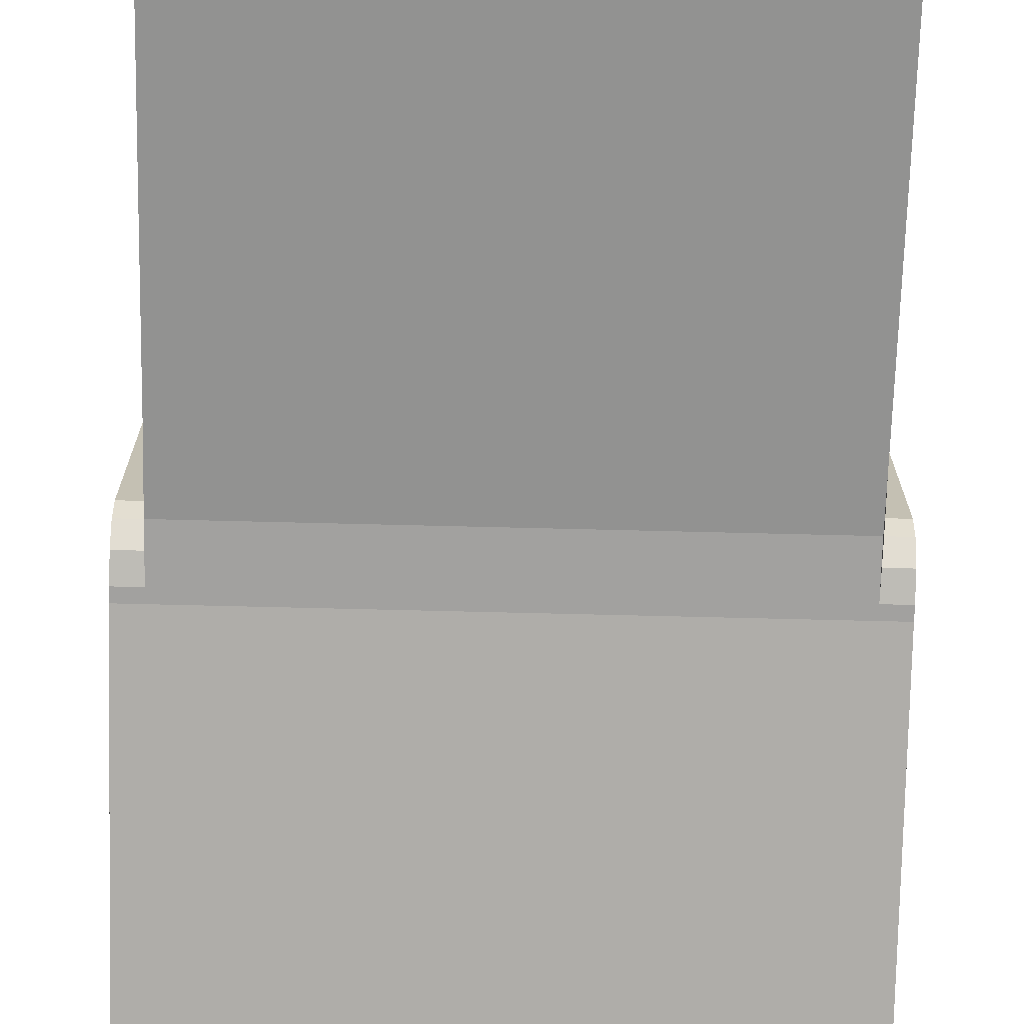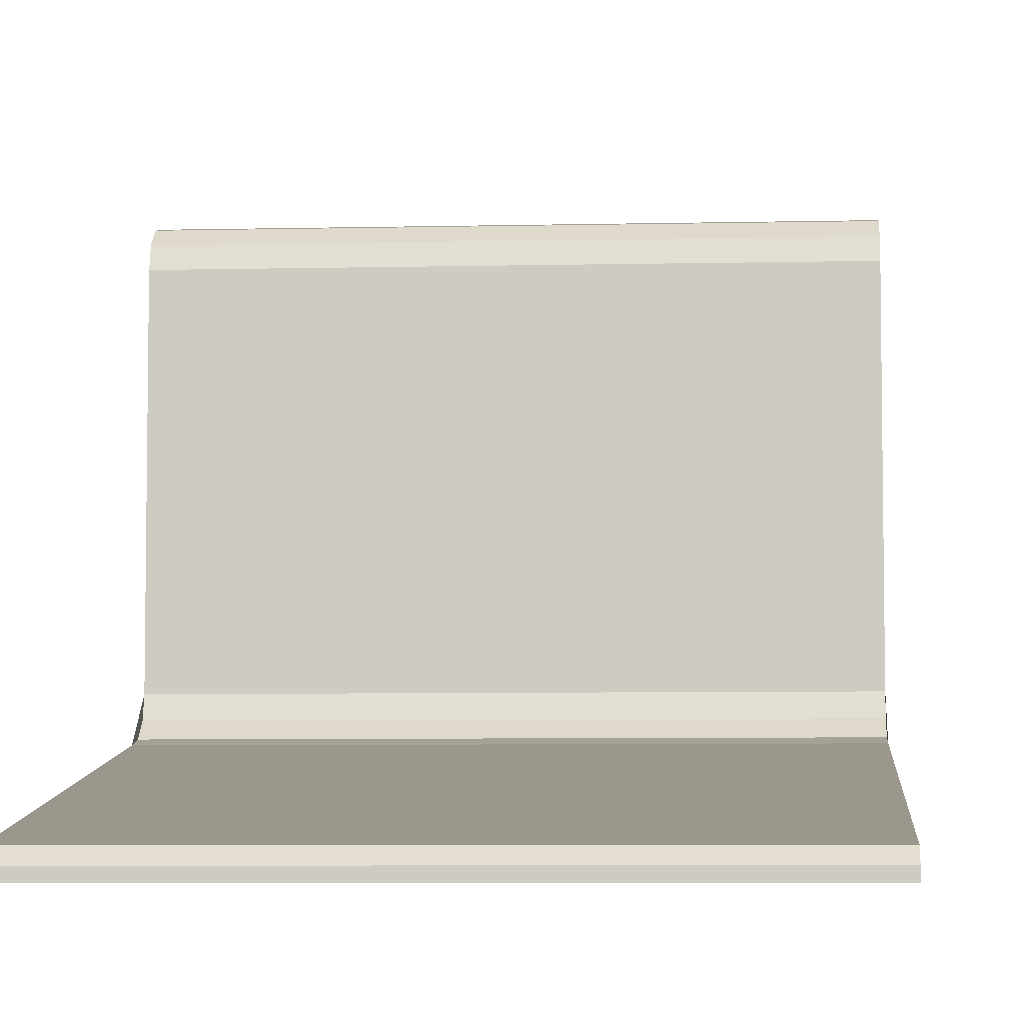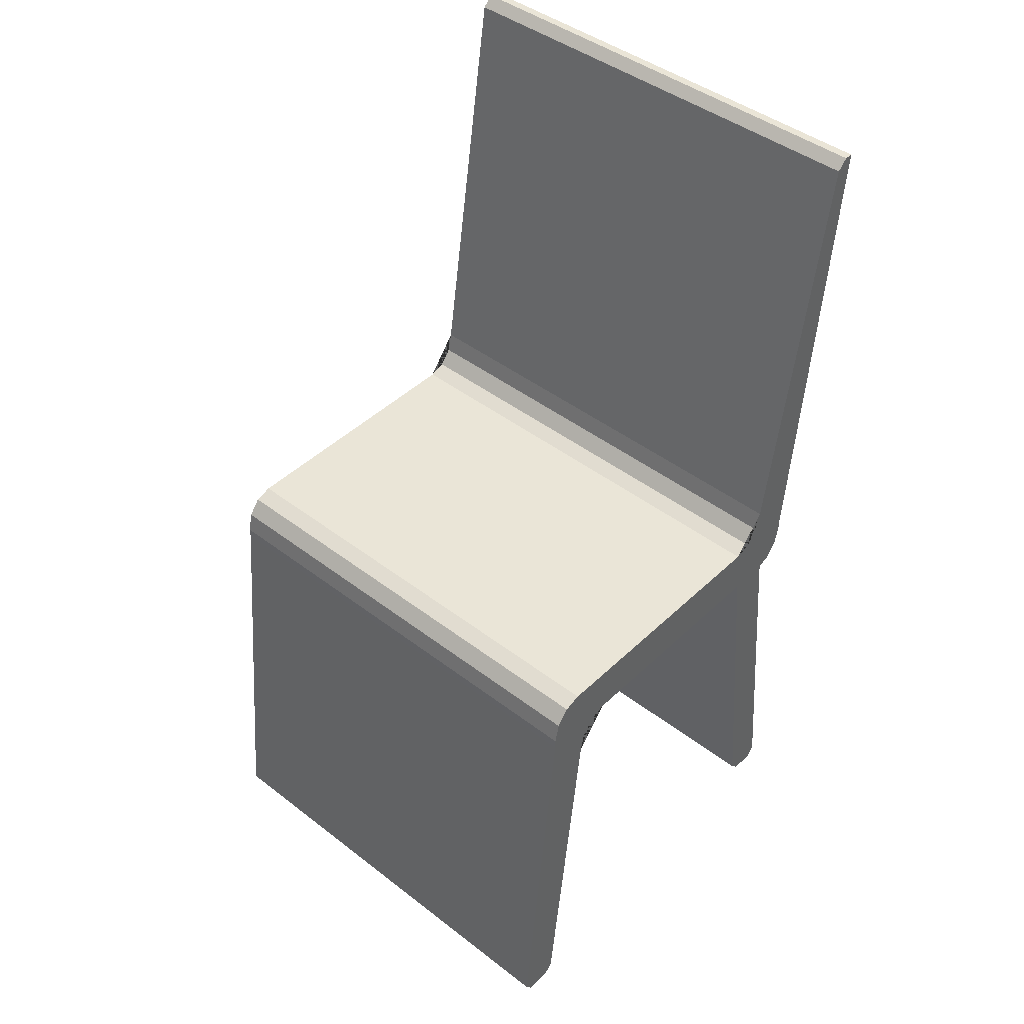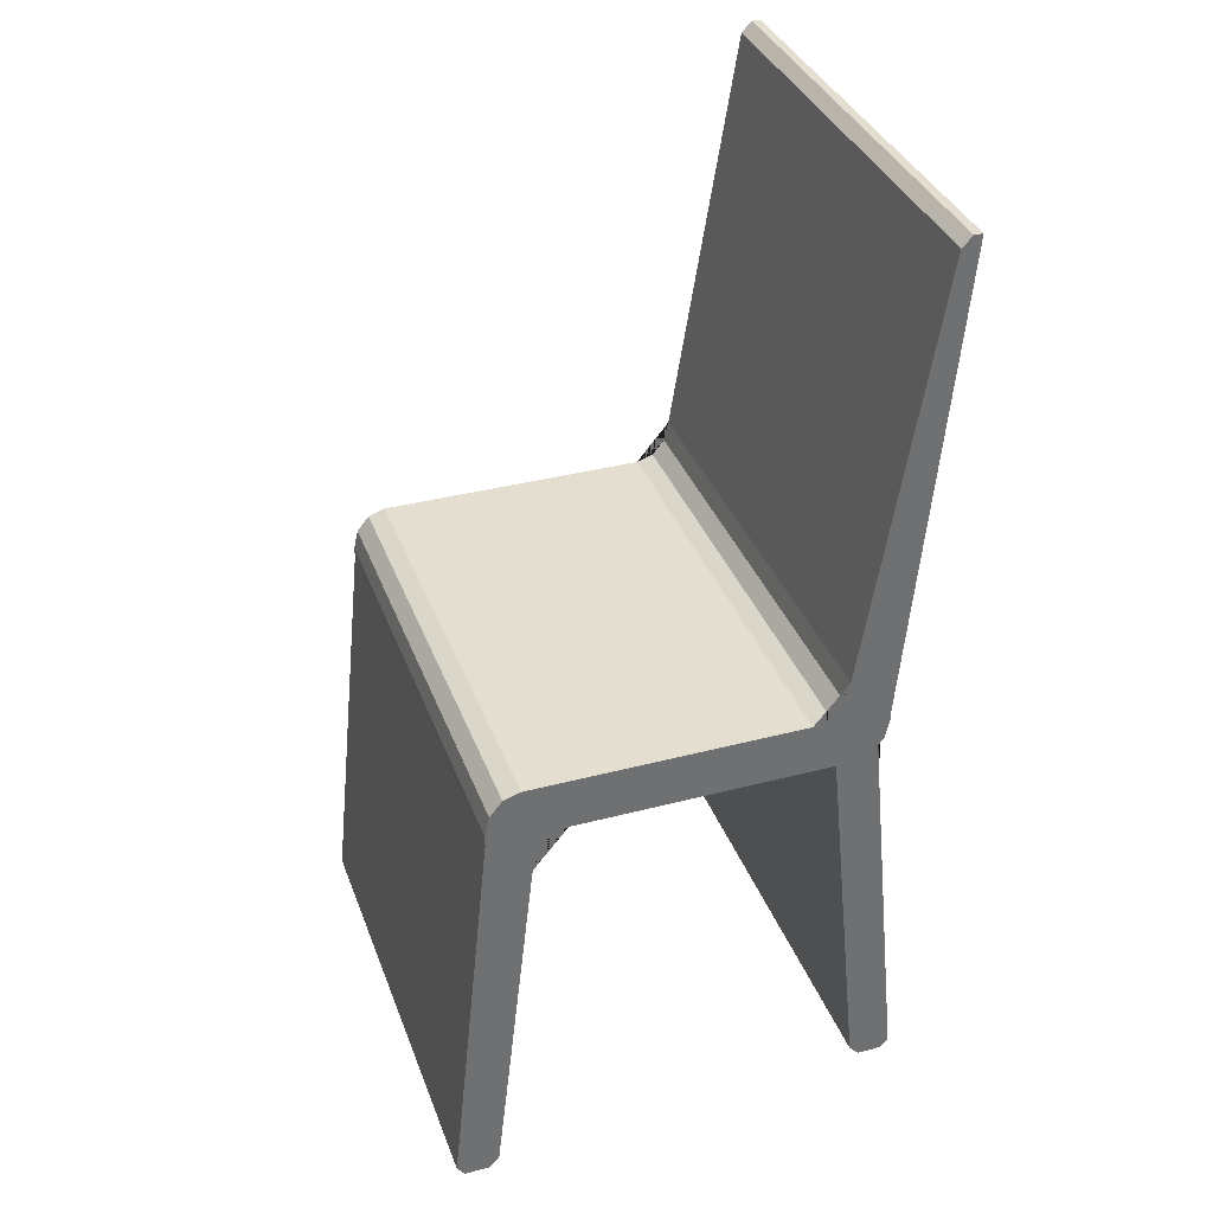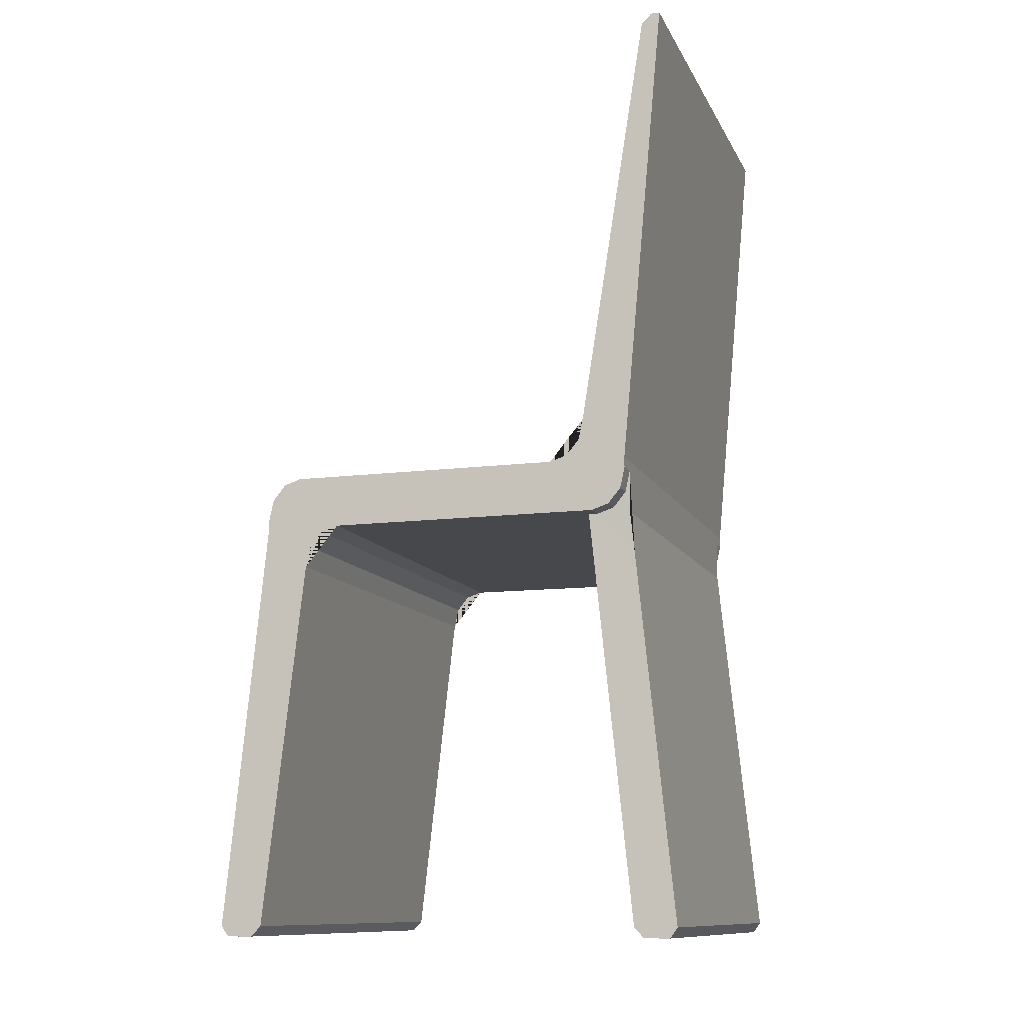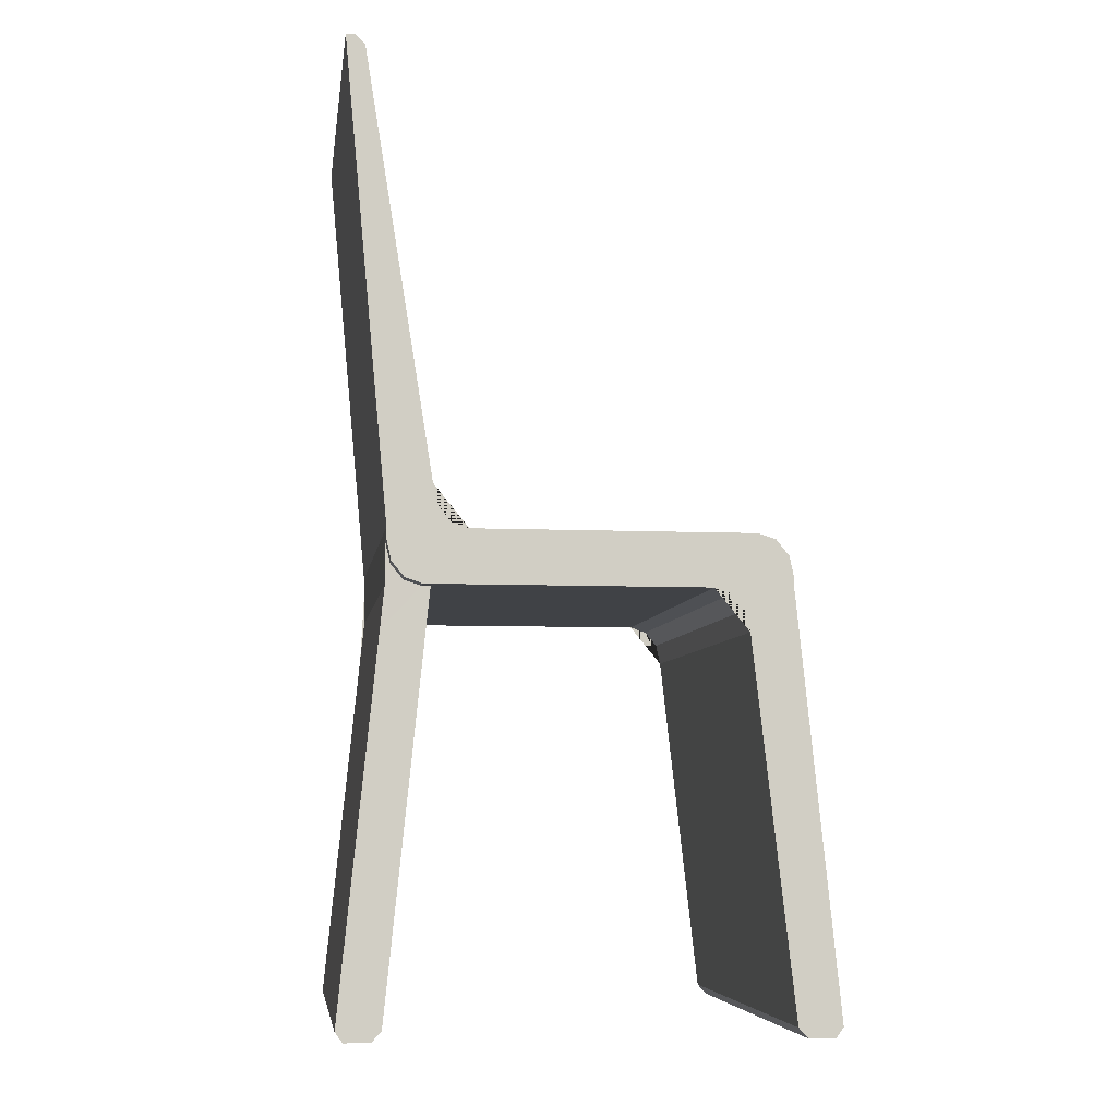
<metadata>
{"format":"obj","ext":"obj","renderer":"f3d","projection":"perspective","resolution":1024,"background":"white","views":[{"elev":-72.2,"azim":-1.4,"up":"+Z"},{"elev":-6.1,"azim":-175.9,"up":"+Z"},{"elev":44.1,"azim":42.0,"up":"+Y"},{"elev":35.9,"azim":71.0,"up":"+Y"},{"elev":-11.3,"azim":107.6,"up":"+Y"},{"elev":-6.5,"azim":-97.7,"up":"+Y"}]}
</metadata>
<code>
o Cube
v 0.205 0.4 -0.1435
v 0.205 0.45 0.1435
v -0.205 0.4 -0.1435
v -0.205 0.45 0.1435
v 0.205 0.45 -0.1845
v -0.205 0.45 -0.1845
v -0.205 0.9 -0.2255
v 0.205 0.9 -0.2255
v -0.205 0.4 0.1845
v 0.205 0.4 0.1845
v 0.225 0.4 -0.1435
v 0.225 0.45 0.1435
v 0.225 0.45 -0.1845
v 0.225 0.9 -0.2255
v 0.225 0.4 0.1845
v -0.225 0.4 -0.1435
v -0.225 0.45 0.1435
v -0.225 0.45 -0.1845
v -0.225 0.9 -0.2255
v -0.225 0.4 0.1845
v 0.205 0.4 0.1107
v 0.205 0.36 0.1435
v 0.205 0.3946 0.1271
v 0.205 0.38 0.1391
v -0.205 0.36 0.1435
v -0.205 0.4 0.1107
v -0.205 0.38 0.1391
v -0.205 0.3946 0.1271
v -0.205 0.45 0.1517
v -0.205 0.41 0.1845
v -0.205 0.4446 0.1681
v -0.205 0.43 0.1801
v 0.205 0.41 0.1845
v 0.205 0.45 0.1517
v 0.205 0.43 0.1801
v 0.205 0.4446 0.1681
v 0.225 0.36 0.1435
v 0.225 0.4 0.1107
v 0.225 0.44 0.1435
v 0.225 0.4 0.1763
v 0.225 0.38 0.1391
v 0.225 0.3946 0.1271
v 0.225 0.45 0.1517
v 0.225 0.41 0.1845
v 0.225 0.4446 0.1681
v 0.225 0.43 0.1801
v -0.225 0.4 0.1107
v -0.225 0.36 0.1435
v -0.225 0.4 0.1763
v -0.225 0.44 0.1435
v -0.225 0.3946 0.1271
v -0.225 0.38 0.1391
v -0.225 0.41 0.1845
v -0.225 0.45 0.1517
v -0.225 0.43 0.1801
v -0.225 0.4446 0.1681
v 0.205 0.49 -0.1435
v 0.205 0.45 -0.1107
v 0.205 0.47 -0.1391
v 0.205 0.4554 -0.1271
v -0.205 0.49 -0.1435
v -0.205 0.45 -0.1107
v -0.205 0.47 -0.1391
v -0.205 0.4554 -0.1271
v 0.225 0.49 -0.1435
v 0.225 0.45 -0.1107
v 0.225 0.41 -0.1435
v 0.225 0.45 -0.1763
v 0.225 0.47 -0.1391
v 0.225 0.4554 -0.1271
v -0.225 0.45 -0.1107
v -0.225 0.49 -0.1435
v -0.225 0.45 -0.1763
v -0.225 0.41 -0.1435
v -0.225 0.4554 -0.1271
v -0.225 0.47 -0.1391
v -0.205 0.9 -0.2173
v -0.205 0.8902 -0.2075
v 0.205 0.8902 -0.2075
v 0.205 0.9 -0.2173
v 0.225 0.9 -0.2173
v 0.225 0.8902 -0.2075
v -0.225 0.8902 -0.2075
v -0.225 0.9 -0.2173
v -0.205 0 0.1927
v -0.205 0.009905 0.1834
v 0.205 0.009905 0.1834
v 0.205 0 0.1927
v -0.205 0.009923 0.2245
v -0.205 0 0.2173
v 0.205 0.009923 0.2245
v 0.205 0 0.2173
v 0.225 0 0.1927
v 0.225 0.009905 0.1834
v 0.225 0.009923 0.2245
v 0.225 0 0.2173
v -0.225 0.009905 0.1834
v -0.225 0 0.1927
v -0.225 0 0.2173
v -0.225 0.009923 0.2245
v 0.205 0.009923 -0.1835
v 0.205 0 -0.1927
v -0.205 0 -0.1927
v -0.205 0.009923 -0.1835
v 0.205 0 -0.2173
v 0.205 0.009923 -0.2245
v -0.205 0.009923 -0.2245
v -0.205 0 -0.2173
v 0.205 0.44 -0.1845
v 0.205 0.4 -0.1517
v 0.205 0.3603 -0.1886
v 0.2054 0.4 -0.1845
v 0.205 0.42 -0.1801
v 0.205 0.4054 -0.1681
v -0.205 0.4 -0.1517
v -0.205 0.44 -0.1845
v -0.2054 0.4 -0.1845
v -0.205 0.3603 -0.1886
v -0.205 0.4054 -0.1681
v -0.205 0.42 -0.1801
v 0.225 0.4 -0.1517
v 0.225 0.44 -0.1845
v 0.225 0.4054 -0.1681
v 0.225 0.42 -0.1801
v -0.225 0.44 -0.1845
v -0.225 0.4 -0.1517
v -0.225 0.42 -0.1801
v -0.225 0.4054 -0.1681
f 5 8 14 13
f 5 6 7 8
f 7 6 18 19
f 37 41 42 38 39 40
f 47 51 52 48 49 50
f 26 21 23 28
f 28 23 24 27
f 27 24 22 25
f 34 29 31 36
f 36 31 32 35
f 35 32 30 33
f 25 48 52 27
f 27 52 51 28
f 28 51 47 26
f 21 38 42 23
f 23 42 41 24
f 24 41 37 22
f 33 44 46 35
f 35 46 45 36
f 36 45 43 34
f 53 30 32 55
f 55 32 31 56
f 56 31 29 54
f 3 1 21 26
f 21 1 11 38
f 3 26 47 16
f 9 30 53 20
f 10 33 30 9
f 2 4 29 34
f 29 4 17 54
f 33 10 15 44
f 2 34 43 12
f 40 39 12 43 45 46 44 15
f 17 50 49 20 53 55 56 54
f 65 69 70 66 67 68
f 71 75 76 72 73 74
f 65 57 59 69
f 69 59 60 70
f 70 60 58 66
f 62 58 60 64
f 64 60 59 63
f 63 59 57 61
f 61 72 76 63
f 63 76 75 64
f 64 75 71 62
f 58 2 12 66
f 58 62 4 2
f 4 62 71 17
f 11 67 66 12 39 38
f 47 50 17 71 74 16
f 78 79 80 77
f 79 82 81 80
f 77 84 83 78
f 61 57 79 78
f 77 80 8 7
f 77 7 19 84
f 61 78 83 72
f 8 80 81 14
f 79 57 65 82
f 65 68 13 14 81 82
f 18 73 72 83 84 19
f 92 96 95 91
f 86 87 88 85
f 90 92 91 89
f 93 88 87 94
f 85 98 97 86
f 89 100 99 90
f 25 22 87 86
f 85 88 92 90
f 85 90 99 98
f 25 86 97 48
f 92 88 93 96
f 87 22 37 94
f 10 9 89 91
f 89 9 20 100
f 10 91 95 15
f 37 40 15 95 96 93 94
f 20 49 48 97 98 99 100
f 101 104 103 102
f 105 108 107 106
f 1 3 104 101
f 102 103 108 105
f 109 113 114 110 111 112
f 115 119 120 116 117 118
f 109 122 124 113
f 113 124 123 114
f 114 123 121 110
f 115 126 128 119
f 119 128 127 120
f 120 127 125 116
f 118 117 112 111 106 107
f 117 116 6 5 109 112
f 109 5 13 122
f 111 110 1 101 102 105 106
f 1 110 121 11
f 115 3 16 126
f 6 116 125 18
f 3 115 118 107 108 103 104
f 68 67 11 121 123 124 122 13
f 16 74 73 18 125 127 128 126

</code>
